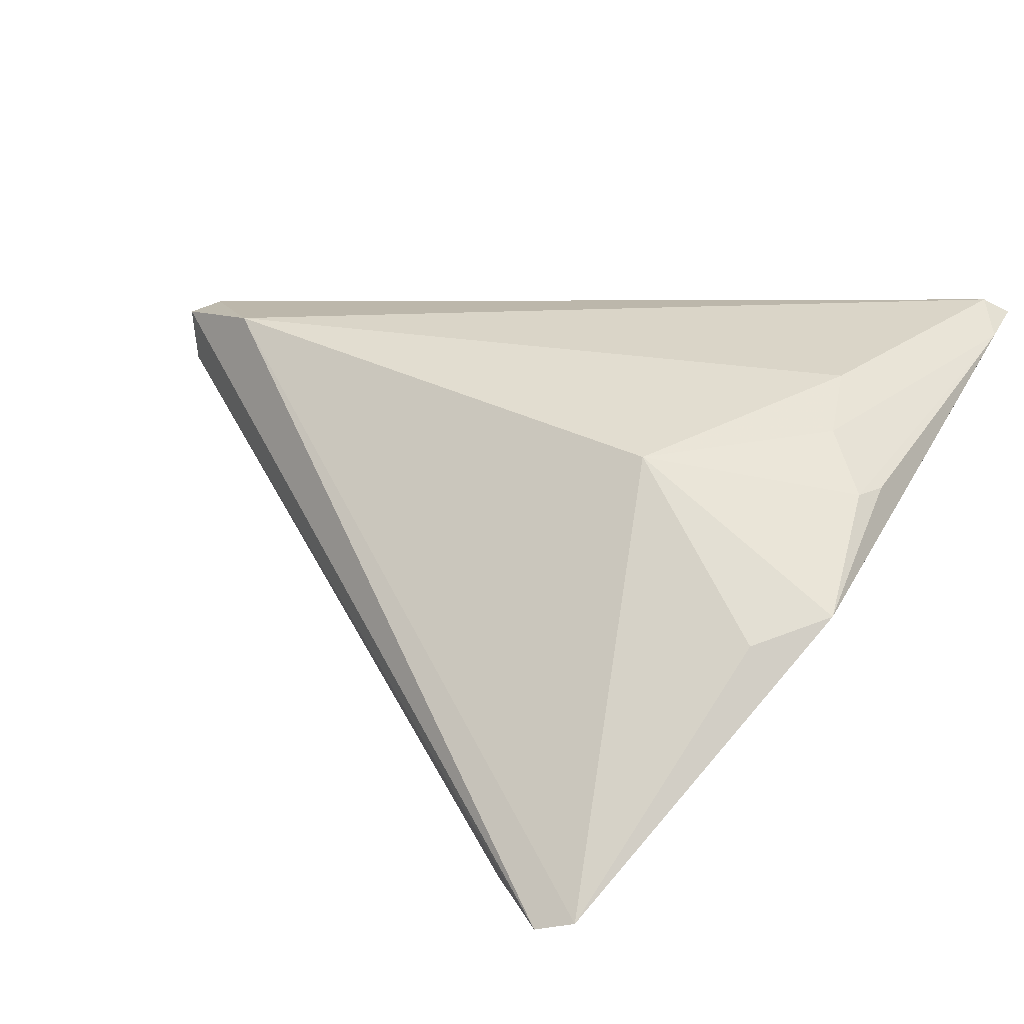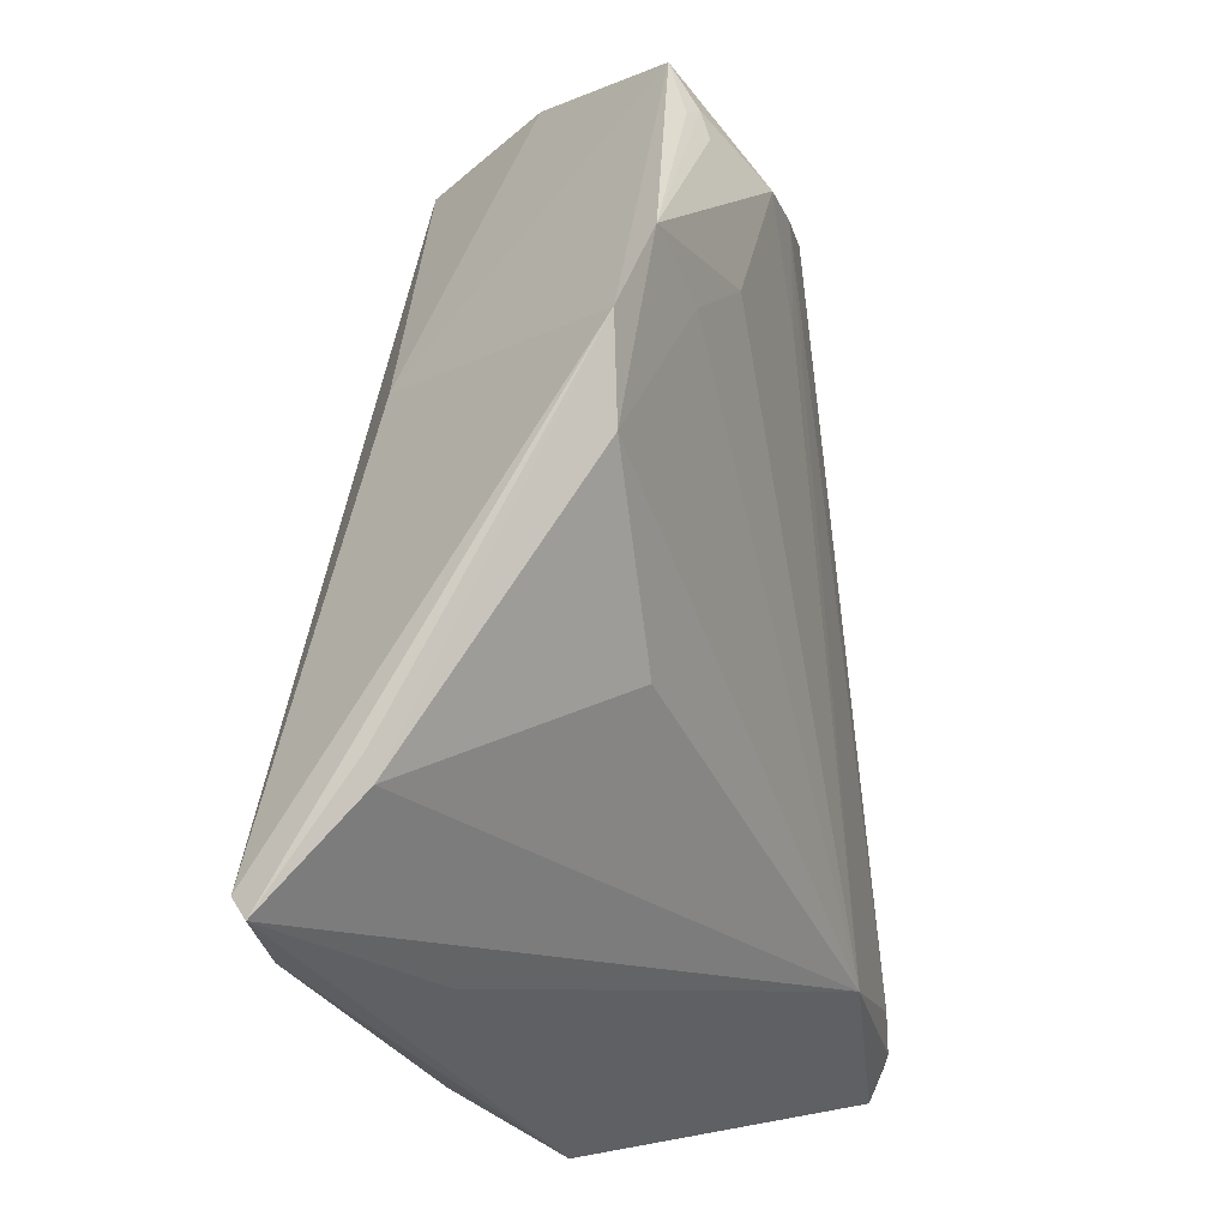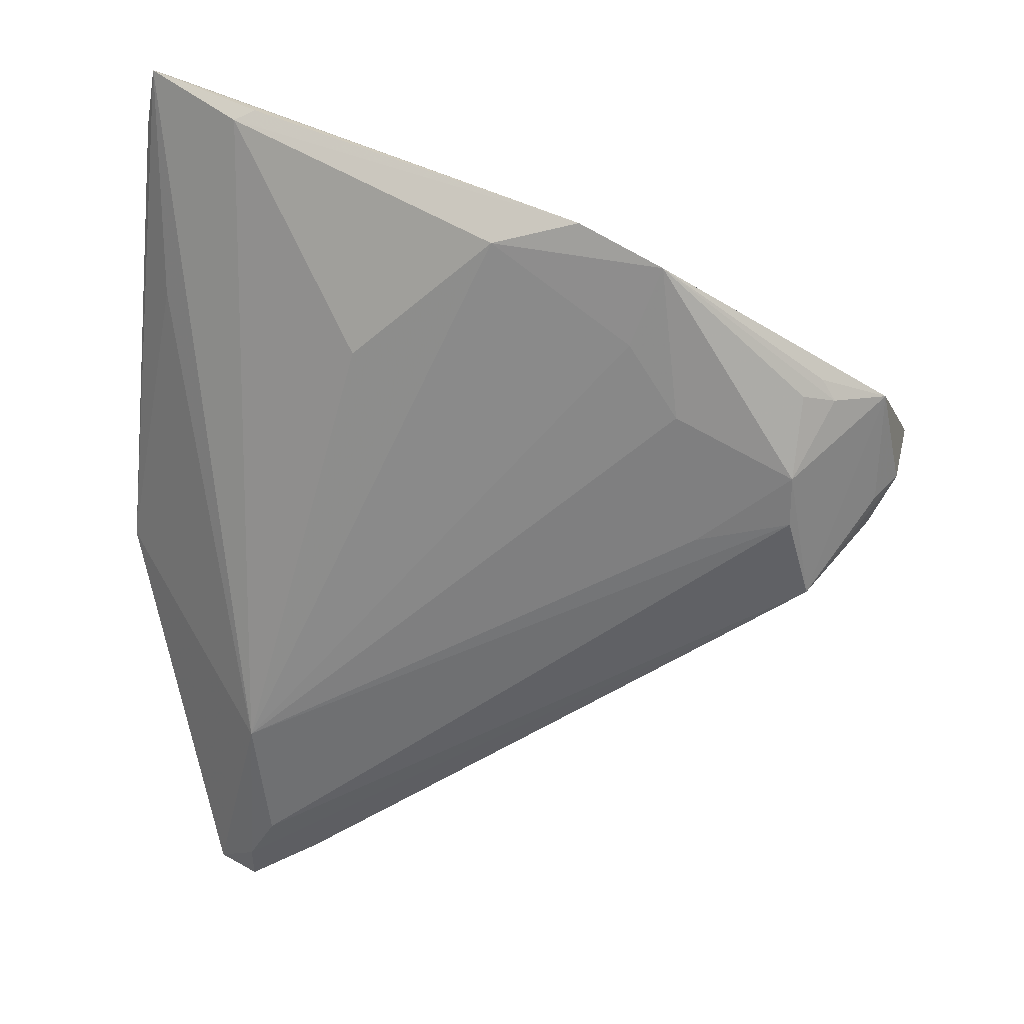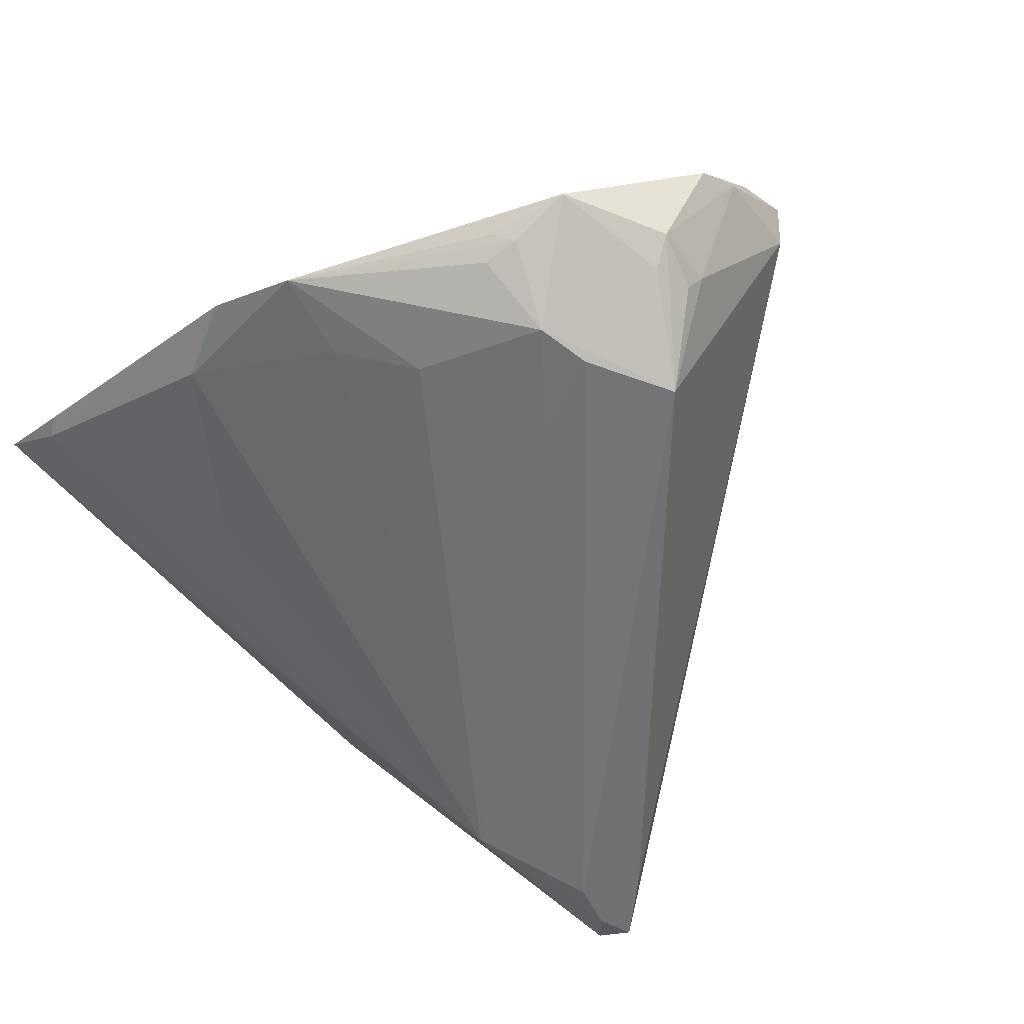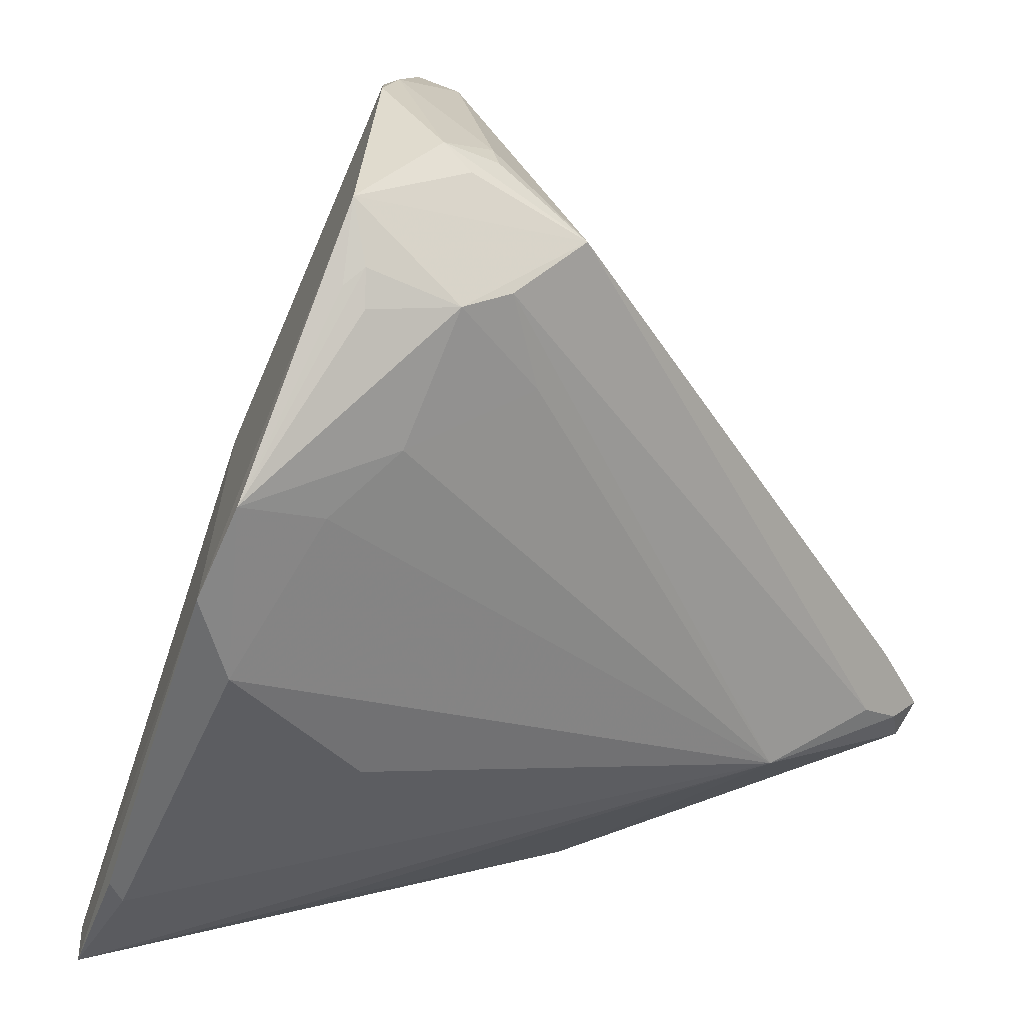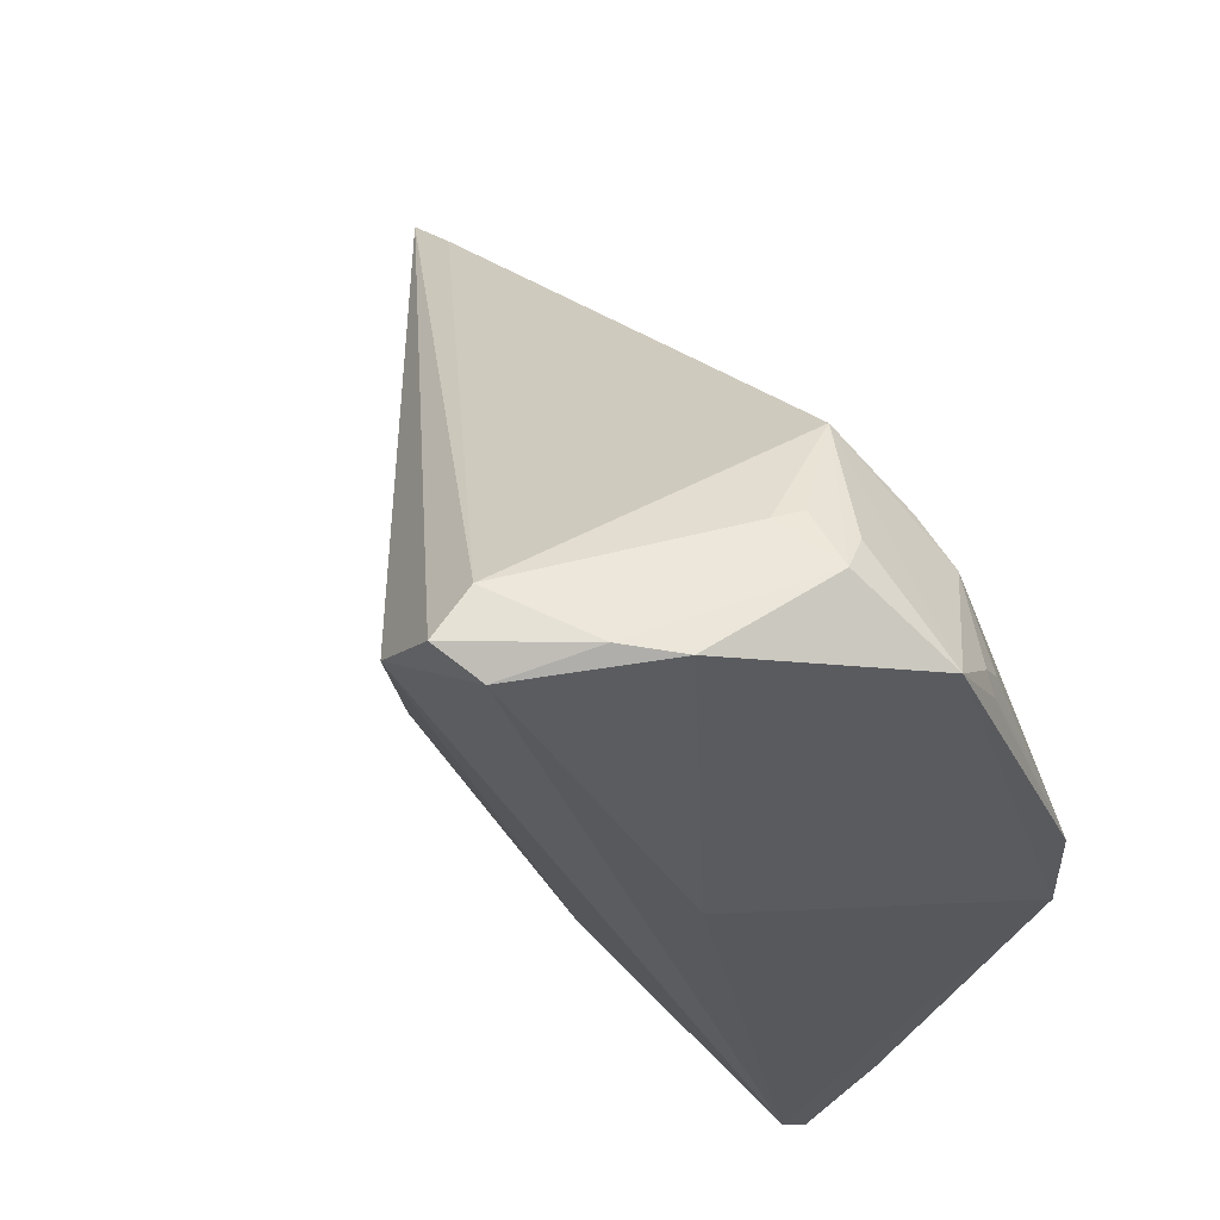
<metadata>
{"format":"obj","ext":"obj","renderer":"f3d","projection":"perspective","resolution":1024,"background":"white","views":[{"elev":29.3,"azim":-60.8,"up":"+Z"},{"elev":-26.5,"azim":99.7,"up":"+Y"},{"elev":-50.4,"azim":84.7,"up":"+Z"},{"elev":-54.6,"azim":137.6,"up":"+Z"},{"elev":17.2,"azim":138.4,"up":"+Y"},{"elev":78.8,"azim":43.9,"up":"+Y"}]}
</metadata>
<code>
v -0.02031 -0.04636 0.005701
v 0.04355 -0.04507 0.01919
v 0.0266 0.03579 -0.0157
v 0.005673 0.04803 -0.01242
v -0.02995 -0.02797 -0.02176
v -0.02777 -0.03933 0.003591
v -0.04596 -0.02479 -0.02318
v 0.04157 -0.04217 0.02115
v 0.01073 0.04778 -0.01387
v -0.01738 -0.01993 0.01853
v 0.03152 0.0144 -0.01493
v 0.04301 -0.03414 0.0096
v 0.00817 0.05461 0.004084
v 0.03583 -0.04576 0.01897
v 0.0008664 0.0402 -0.02117
v -0.002592 0.05272 0.01742
v -0.0001166 -0.03728 0.01865
v -0.005534 -0.04319 0.01391
v 0.004044 0.04892 -0.009603
v -0.05698 -0.02705 -0.02194
v 0.02785 0.0381 -0.01368
v 0.01149 0.03621 -0.02129
v 0.009939 -0.03416 0.02115
v 0.04051 -0.00262 -0.009333
v 0.007797 0.02526 -0.02101
v 0.04435 0.007143 -0.00967
v 0.04435 -0.03171 0.01003
v -0.01226 0.04154 0.02115
v 0.01186 0.05069 -0.01075
v -0.001813 -0.04463 0.01351
v -0.05572 -0.03157 -0.02019
v 0.01771 -0.04229 0.008629
v 0.04118 0.01715 -0.01284
v 0.01775 0.03552 -0.02039
v 0.02149 0.01459 0.01529
v 0.002519 0.05465 0.008083
v -0.05202 -0.02746 -0.02273
v -0.009457 0.05185 0.01197
v -0.05087 -0.01888 -0.02173
v 0.02563 0.03985 -0.01465
v -0.008561 0.05307 0.01815
v 0.02366 0.02085 -0.01787
v 0.02343 -0.01786 -0.009384
v 0.02461 0.04662 -0.01155
f 32 2 1
f 13 35 44
f 18 10 1
f 28 10 23
f 1 10 6
f 5 32 1
f 2 32 5
f 33 44 26
f 26 44 35
f 13 44 29
f 29 36 13
f 36 38 41
f 41 20 28
f 38 20 41
f 30 18 1
f 28 23 8
f 2 26 8
f 8 26 35
f 10 18 17
f 17 23 10
f 31 10 28
f 28 20 31
f 31 6 10
f 1 6 31
f 31 20 37
f 31 5 1
f 37 5 31
f 39 38 15
f 39 20 38
f 39 15 37
f 37 20 39
f 7 5 37
f 37 15 7
f 2 5 12
f 12 5 43
f 24 11 33
f 33 26 24
f 24 5 11
f 43 5 24
f 24 12 43
f 26 12 24
f 9 44 15
f 15 29 9
f 9 29 44
f 15 38 19
f 19 38 36
f 36 29 19
f 21 44 33
f 16 41 28
f 28 8 16
f 16 8 35
f 16 35 13
f 13 36 16
f 36 41 16
f 14 8 23
f 23 17 14
f 2 8 14
f 18 30 14
f 14 17 18
f 1 2 14
f 14 30 1
f 27 26 2
f 2 12 27
f 27 12 26
f 4 29 15
f 15 19 4
f 4 19 29
f 44 21 40
f 33 3 40
f 40 21 33
f 34 3 33
f 34 40 3
f 44 40 34
f 15 44 34
f 33 11 42
f 42 34 33
f 11 5 42
f 42 5 25
f 25 34 42
f 15 34 22
f 22 34 25
f 22 7 15
f 25 5 22
f 5 7 22

</code>
